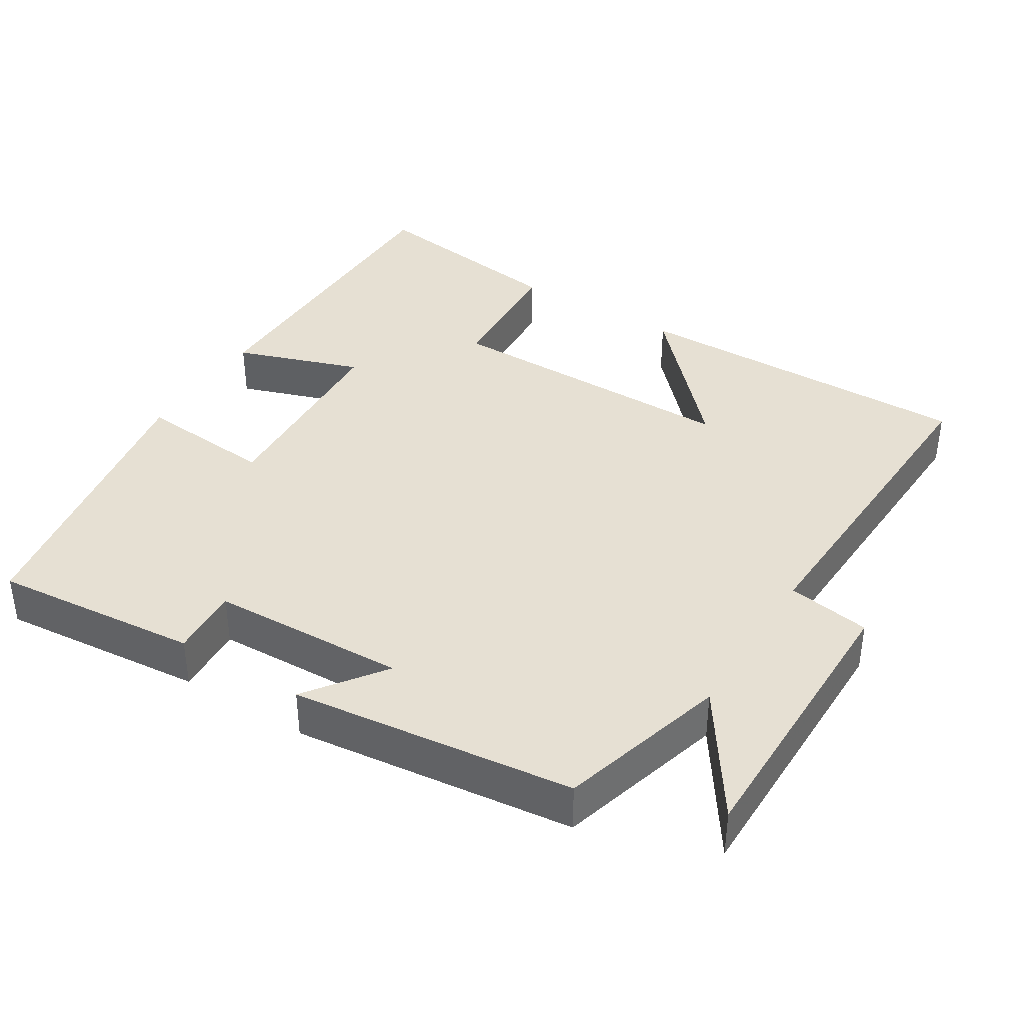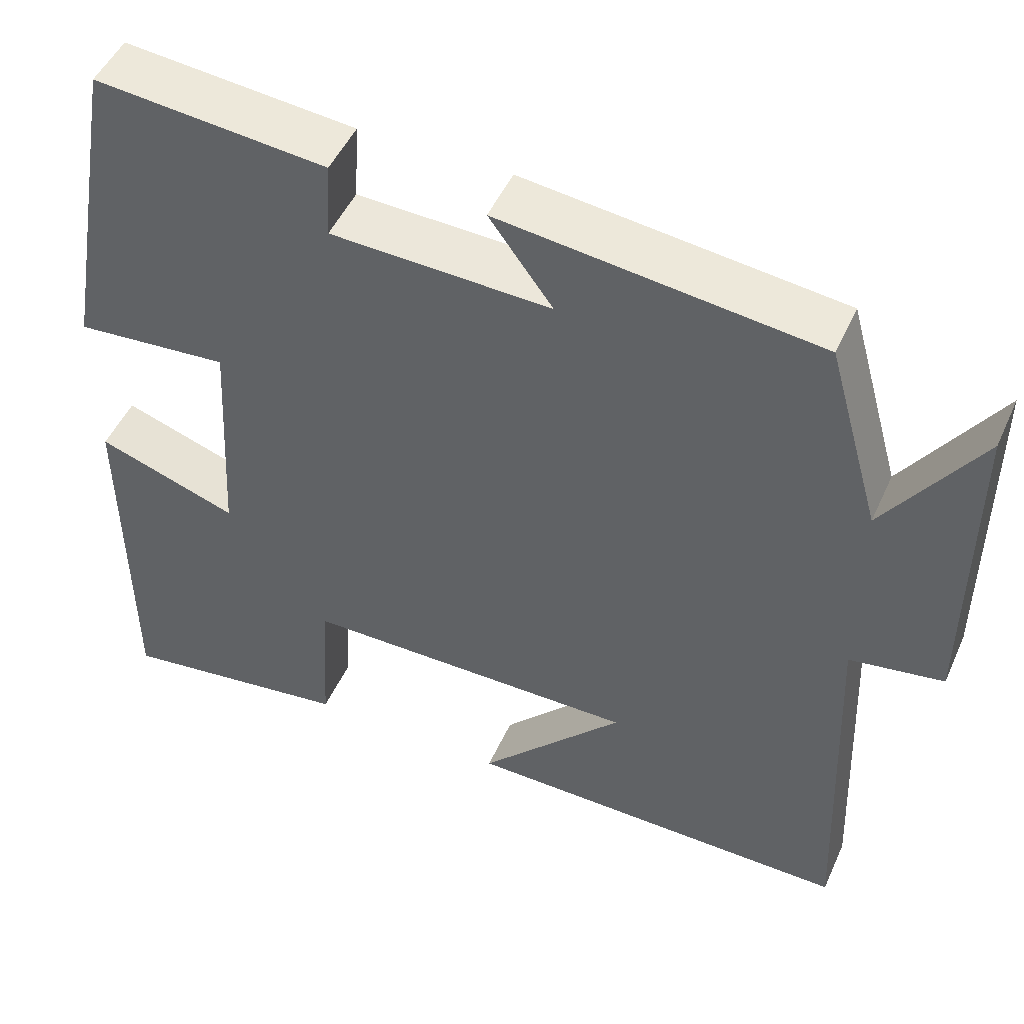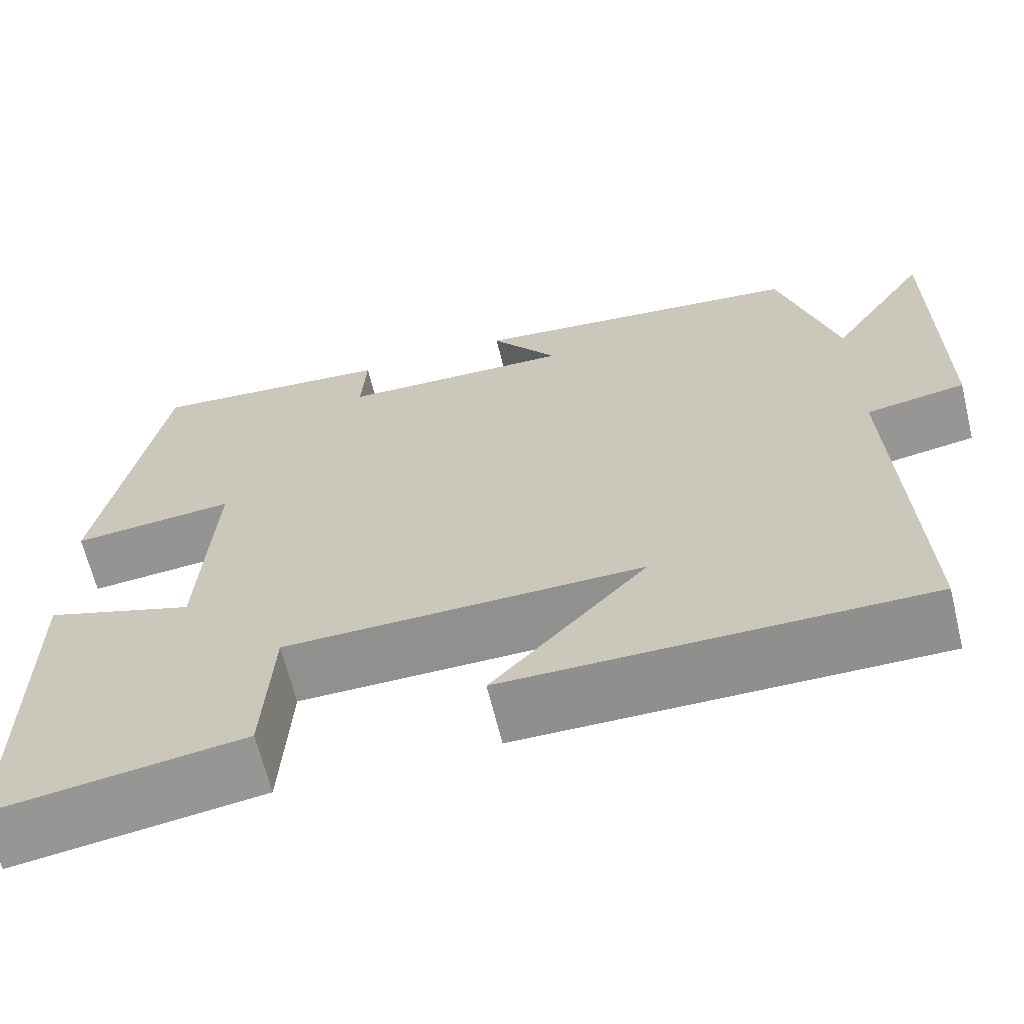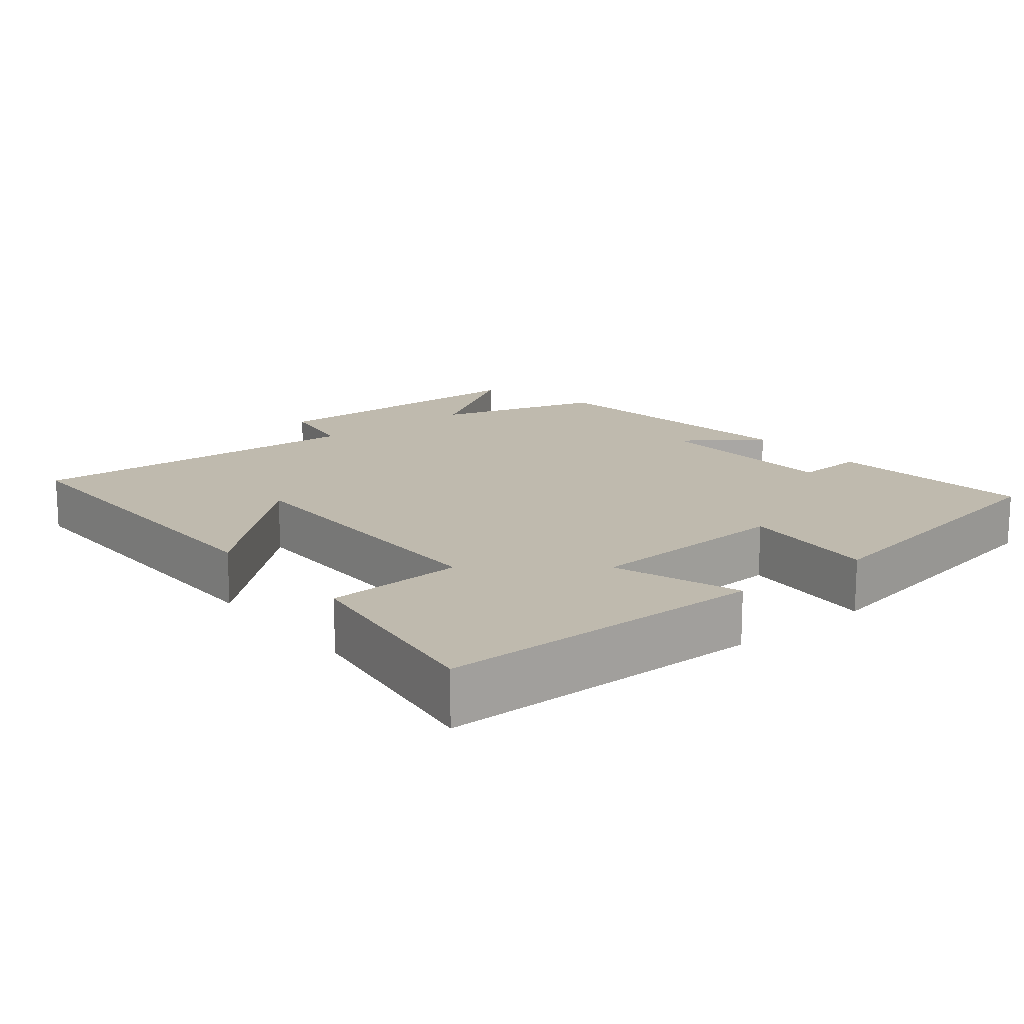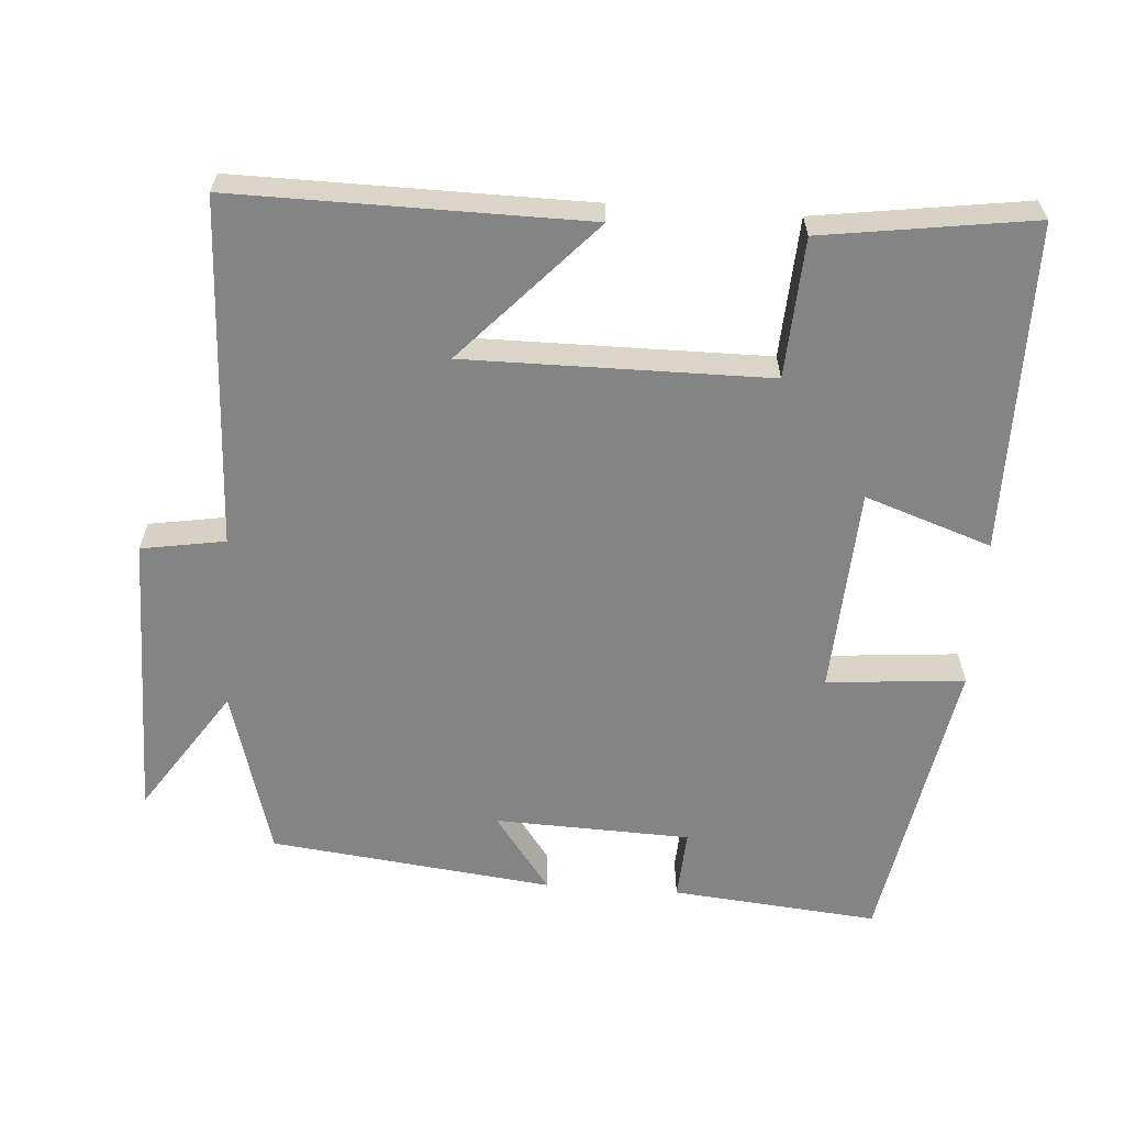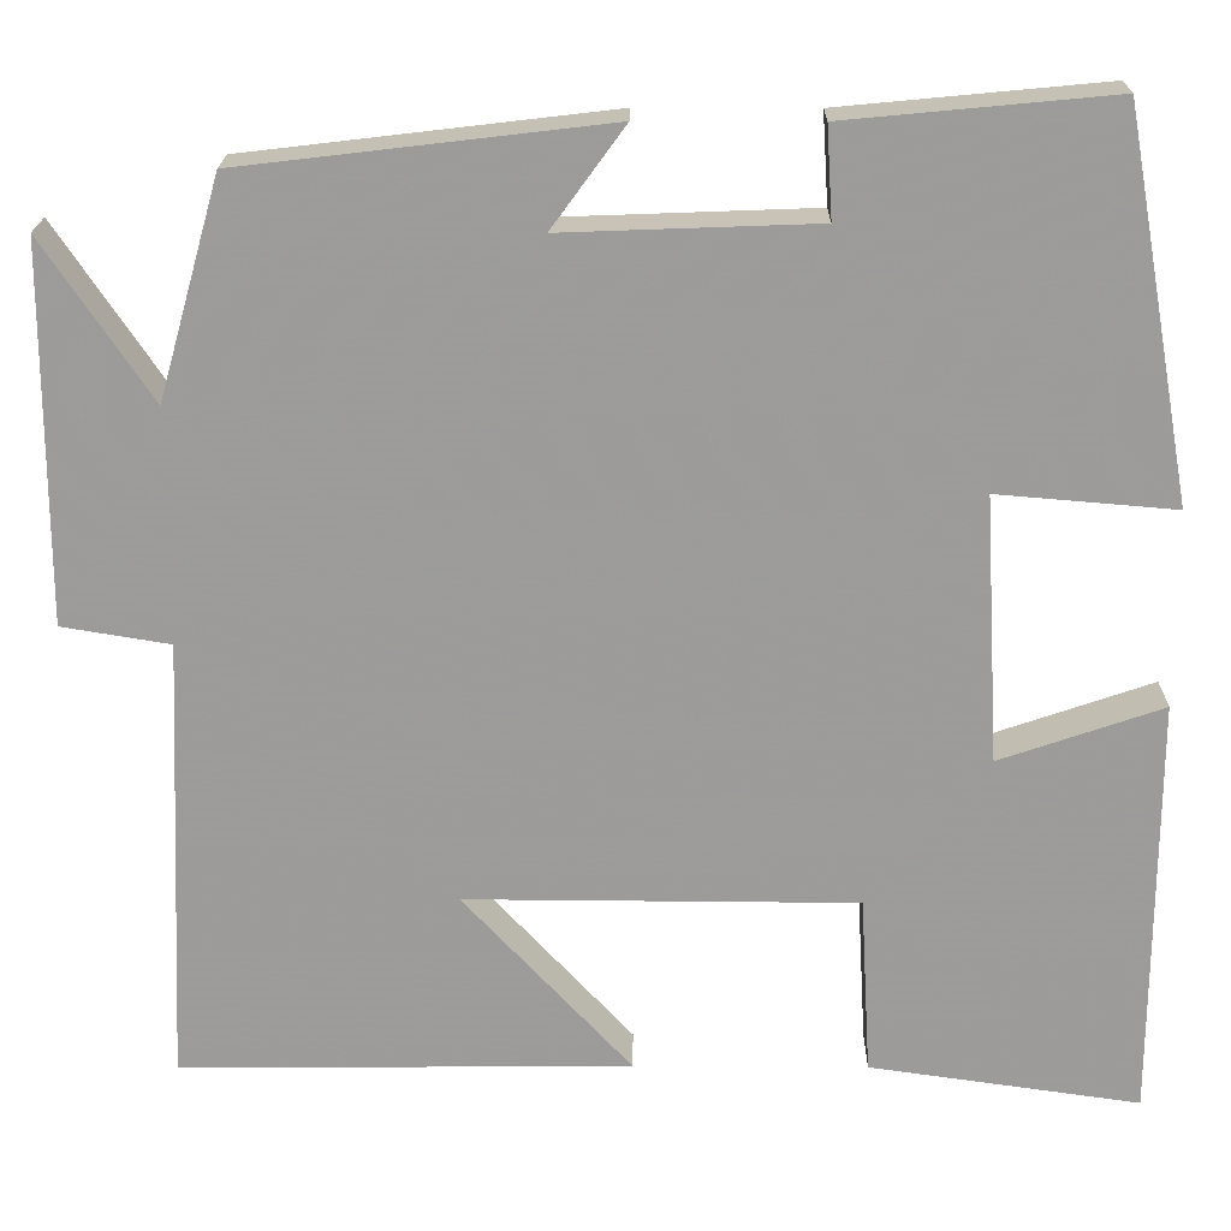
<metadata>
{"format":"obj","ext":"obj","renderer":"f3d","projection":"perspective","resolution":1024,"background":"white","views":[{"elev":38.5,"azim":31.9,"up":"+Y"},{"elev":49.1,"azim":23.7,"up":"+Z"},{"elev":-65.4,"azim":13.7,"up":"+Z"},{"elev":15.6,"azim":-128.8,"up":"+Y"},{"elev":-61.4,"azim":176.0,"up":"+Y"},{"elev":20.0,"azim":-179.4,"up":"+Z"}]}
</metadata>
<code>
v -0.498 0.07 -0.541
v -0.5 0.07 -0.09
v -0.326 0.07 -0.15
v -0.31 0.07 0.134
v -0.5 0.07 0.118
v -0.427 0.07 0.527
v -0.142 0.07 0.5
v -0.148 0.07 0.403
v 0.122 0.07 0.393
v 0.044 0.07 0.5
v 0.434 0.07 0.454
v 0.5 0.07 0.221
v 0.615 0.07 0.392
v 0.615 0.07 -0.008
v 0.5 0.07 -0.027
v 0.52 0.07 -0.505
v 0.039 0.07 -0.5
v 0.218 0.07 -0.307
v -0.198 0.07 -0.309
v -0.209 0.07 -0.5
v -0.498 0 -0.541
v -0.5 0 -0.09
v -0.326 0 -0.15
v -0.31 0 0.134
v -0.5 0 0.118
v -0.427 0 0.527
v -0.142 0 0.5
v -0.148 0 0.403
v 0.122 0 0.393
v 0.044 0 0.5
v 0.434 0 0.454
v 0.5 0 0.221
v 0.615 0 0.392
v 0.615 0 -0.008
v 0.5 0 -0.027
v 0.52 0 -0.505
v 0.039 0 -0.5
v 0.218 0 -0.307
v -0.198 0 -0.309
v -0.209 0 -0.5
f 19 20 1 2
f 15 16 17 18
f 15 18 19
f 12 13 14 15
f 9 10 11 12
f 8 9 12 15
f 5 6 7 8
f 4 5 8
f 3 4 8 15
f 19 2 3
f 3 15 19
f 22 21 40 39
f 38 37 36 35
f 39 38 35
f 35 34 33 32
f 32 31 30 29
f 35 32 29 28
f 28 27 26 25
f 28 25 24
f 35 28 24 23
f 23 22 39
f 39 35 23
f 1 21 22 2
f 2 22 23 3
f 3 23 24 4
f 4 24 25 5
f 5 25 26 6
f 6 26 27 7
f 7 27 28 8
f 8 28 29 9
f 9 29 30 10
f 10 30 31 11
f 11 31 32 12
f 12 32 33 13
f 13 33 34 14
f 14 34 35 15
f 15 35 36 16
f 16 36 37 17
f 17 37 38 18
f 18 38 39 19
f 19 39 40 20
f 20 40 21 1

</code>
